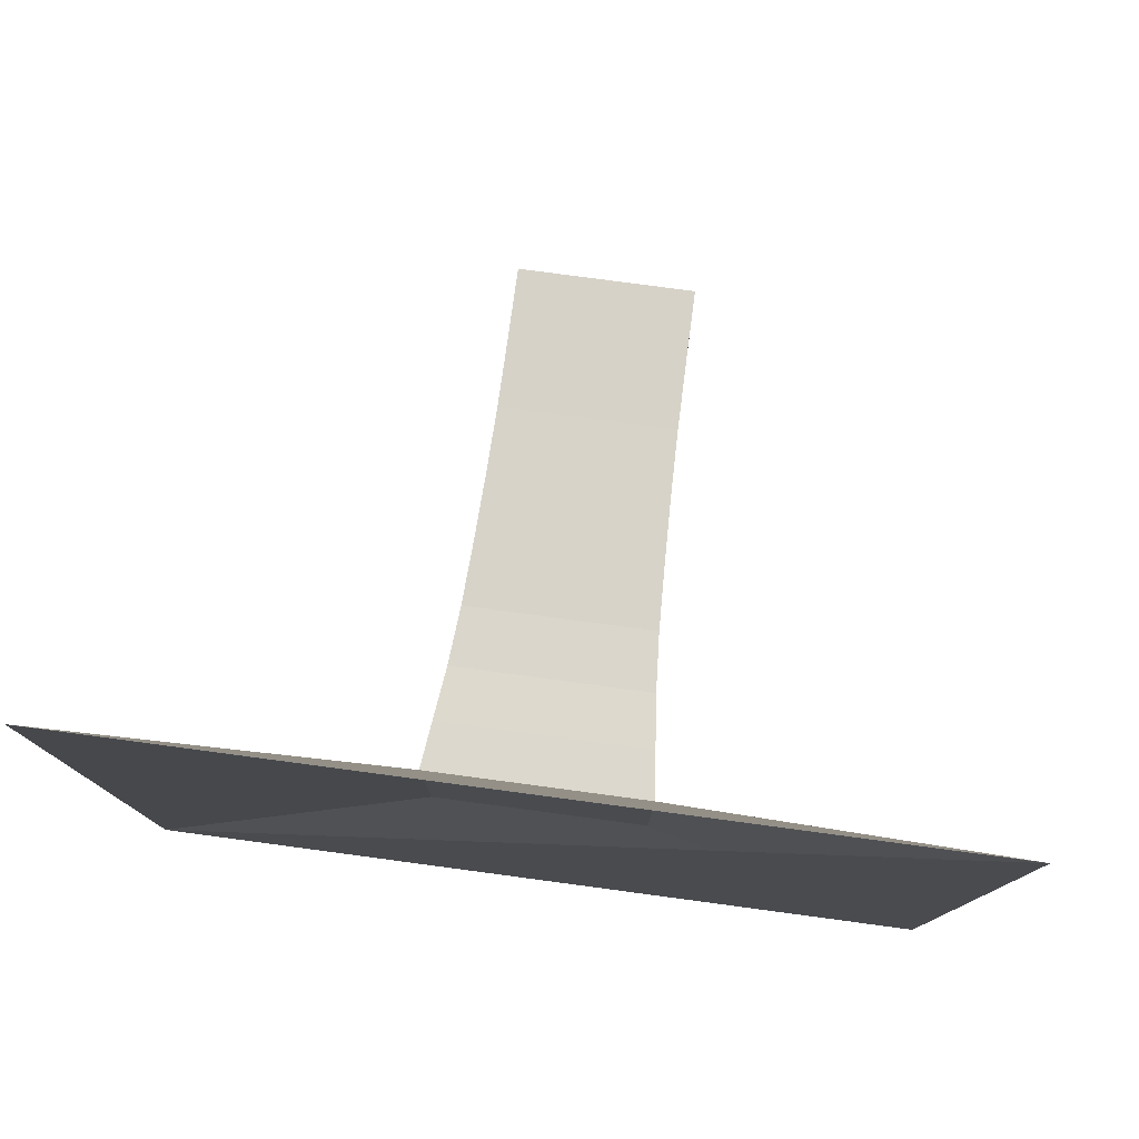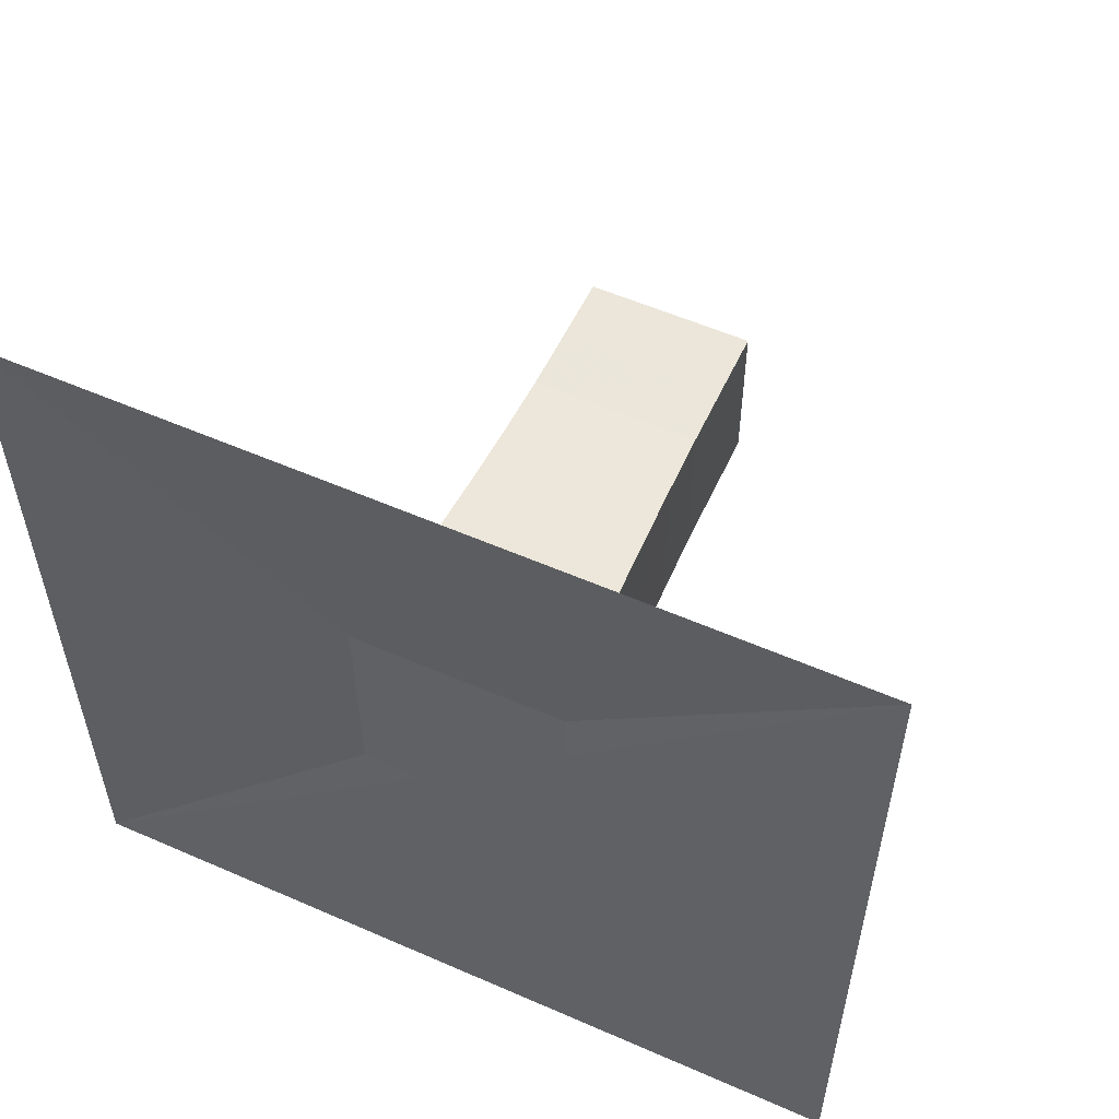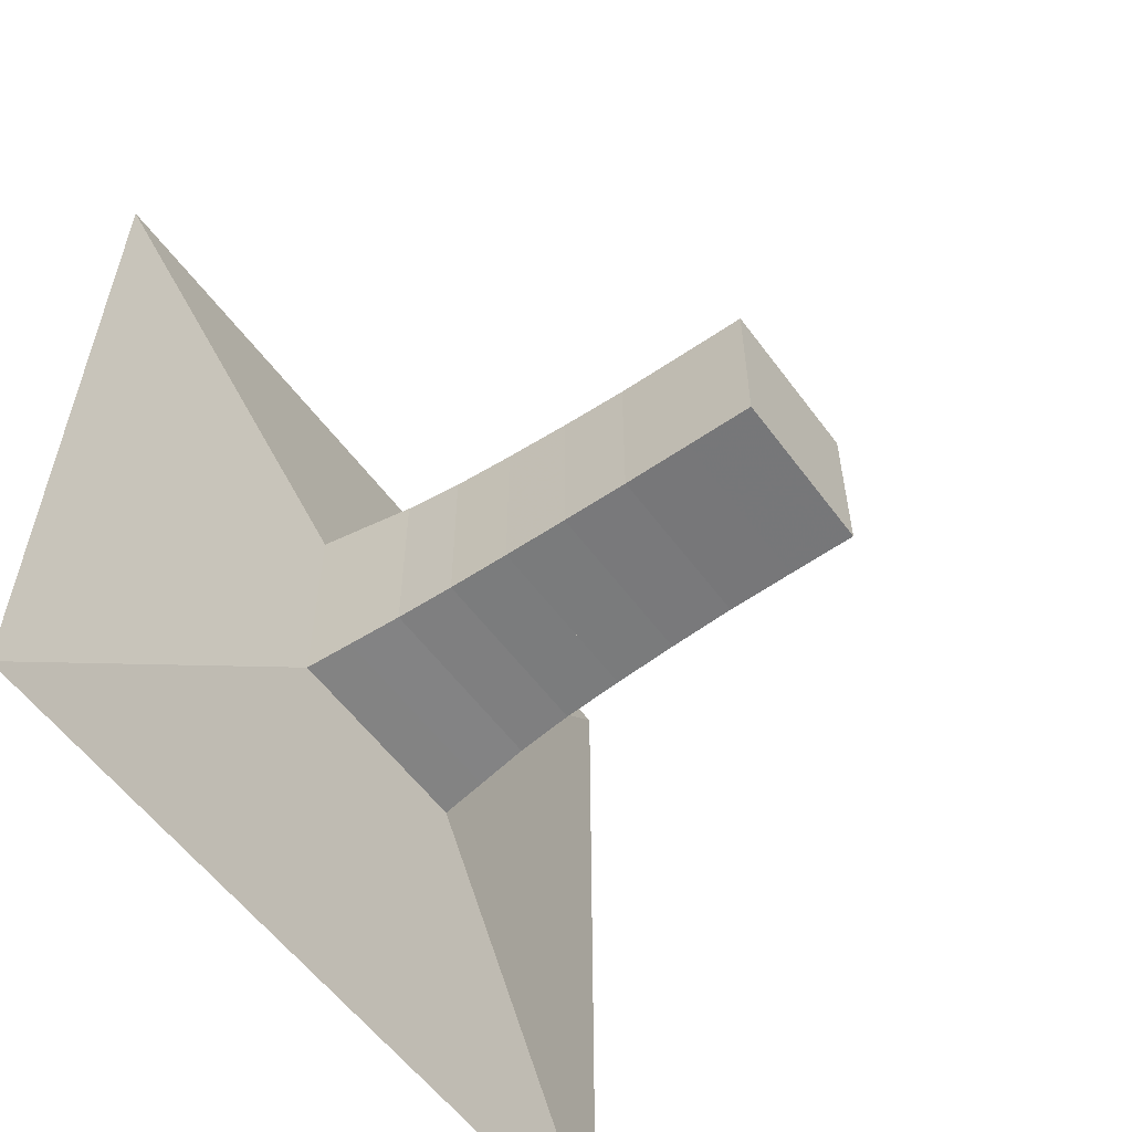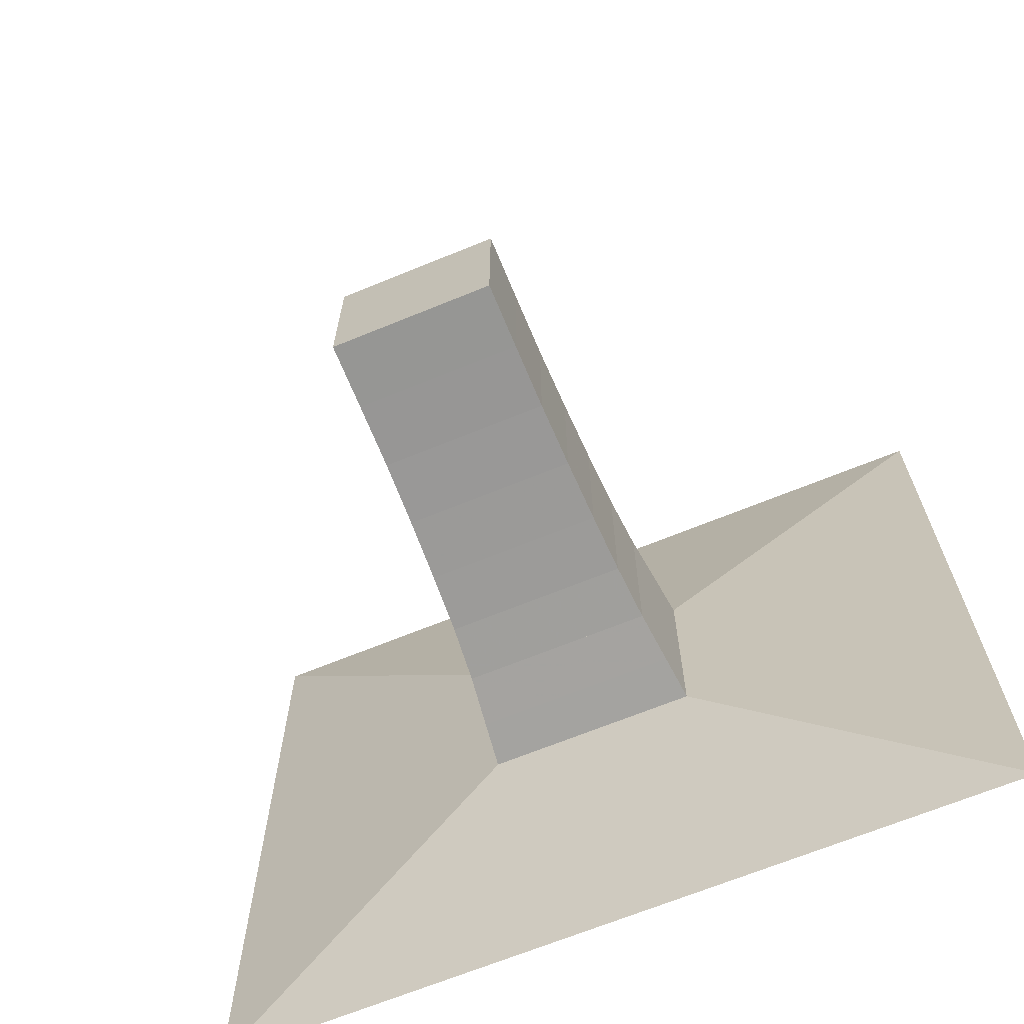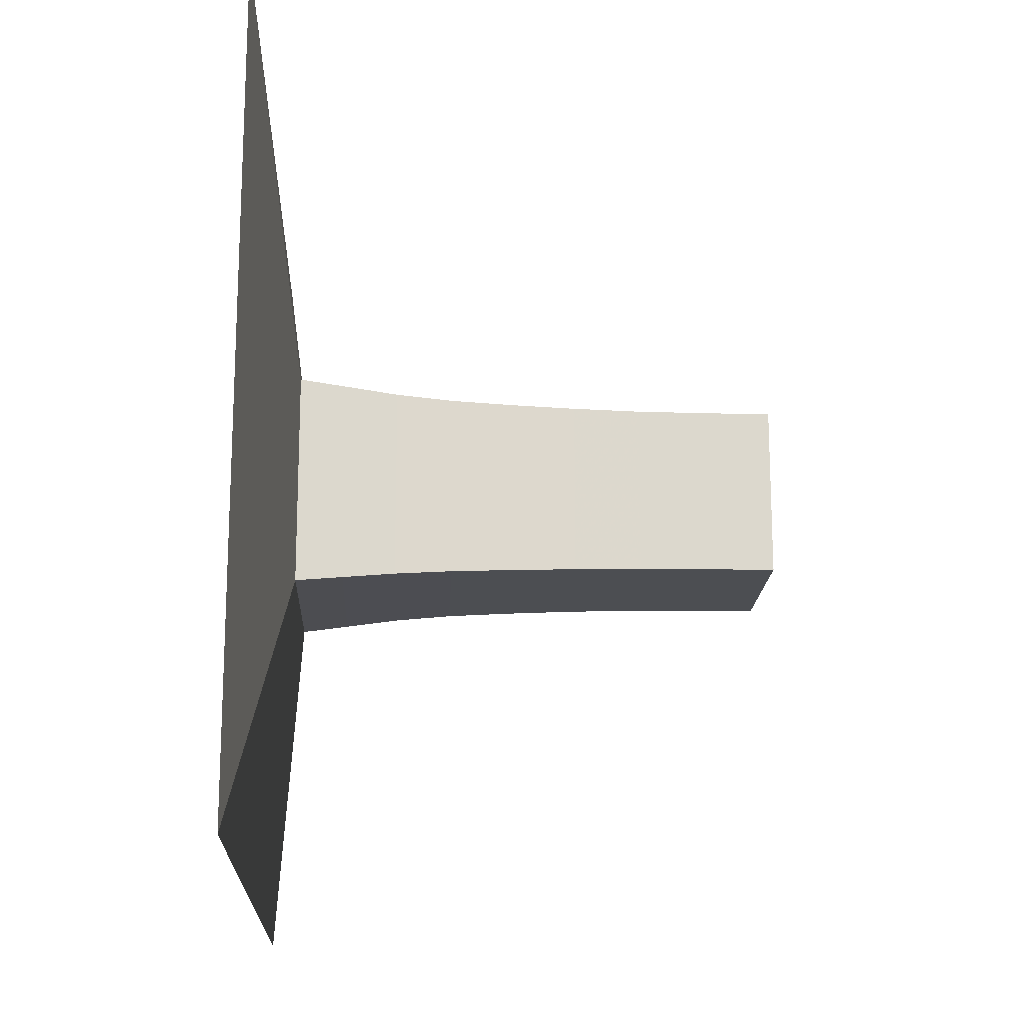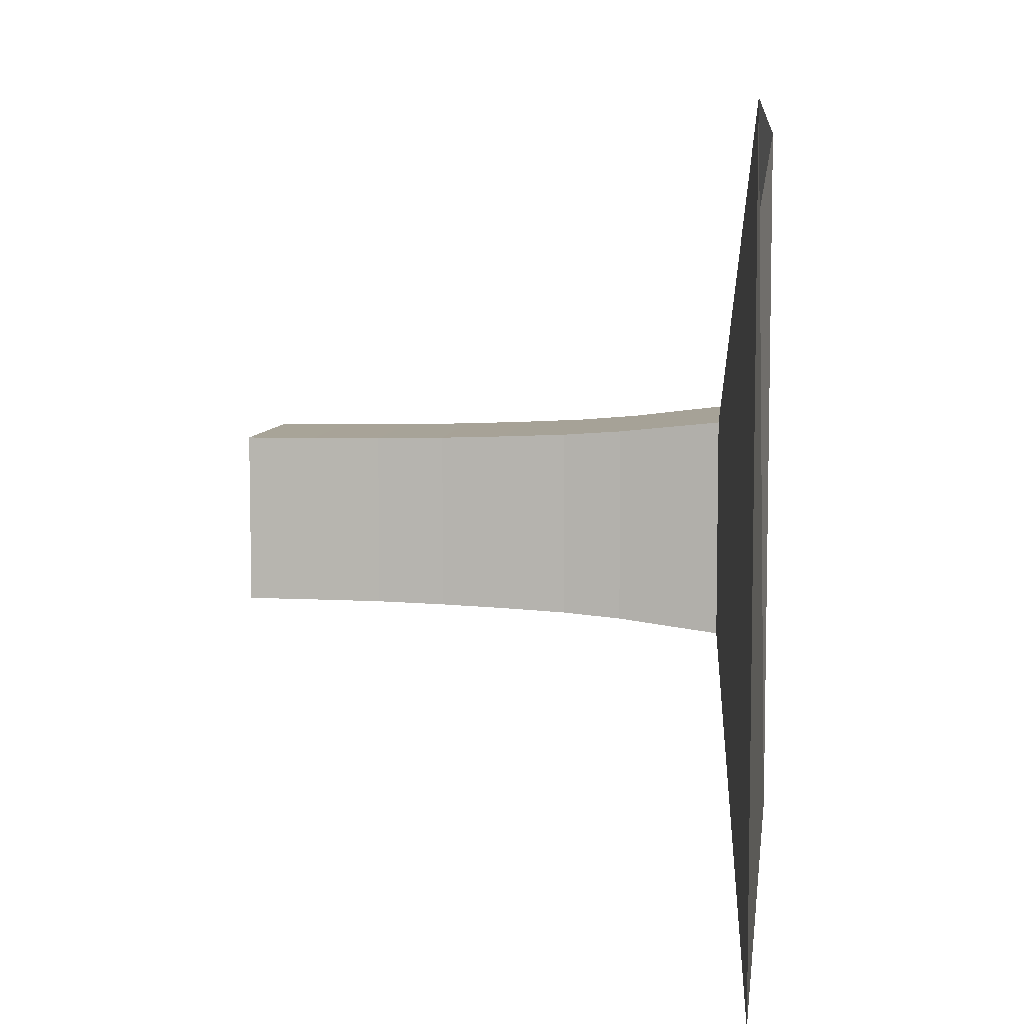
<metadata>
{"format":"obj","ext":"obj","renderer":"f3d","projection":"perspective","resolution":1024,"background":"white","views":[{"elev":78.5,"azim":-82.4,"up":"+Z"},{"elev":55.7,"azim":-65.3,"up":"+Z"},{"elev":-57.0,"azim":36.0,"up":"+Z"},{"elev":-67.5,"azim":112.3,"up":"+Z"},{"elev":-17.0,"azim":-2.4,"up":"+Z"},{"elev":7.1,"azim":-172.8,"up":"+Y"}]}
</metadata>
<code>
v 0 -1 -1
v 0 -1 1
v 0 1 1
v 0 1 -1
v 0.1028 -0.2599 -0.2599
v 0.1028 -0.2599 0.2599
v 0.1028 0.2599 0.2599
v 0.1028 0.2599 -0.2599
v 0.2162 -0.2474 -0.2474
v 0.2162 -0.2474 0.2474
v 0.2162 0.2474 0.2474
v 0.2162 0.2474 -0.2474
v 0.3441 -0.2331 -0.2331
v 0.3441 -0.2331 0.2331
v 0.3441 0.2331 0.2331
v 0.3441 0.2331 -0.2331
v 0.4844 -0.2225 -0.2225
v 0.4844 -0.2225 0.2225
v 0.4844 0.2225 0.2225
v 0.4844 0.2225 -0.2225
v 0.6335 -0.2158 -0.2158
v 0.6335 -0.2158 0.2158
v 0.6335 0.2158 0.2158
v 0.6335 0.2158 -0.2158
v 0.7904 -0.2103 -0.2103
v 0.7904 -0.2103 0.2103
v 0.7904 0.2103 0.2103
v 0.7904 0.2103 -0.2103
v 0.9534 -0.2064 -0.2064
v 0.9534 -0.2064 0.2064
v 0.9534 0.2064 0.2064
v 0.9534 0.2064 -0.2064
v 1.118 -0.2053 -0.2053
v 1.118 -0.2053 0.2053
v 1.118 0.2053 0.2053
v 1.118 0.2053 -0.2053
v 1.284 -0.2046 -0.2046
v 1.284 -0.2046 0.2046
v 1.284 0.2046 0.2046
v 1.284 0.2046 -0.2046
f 1 2 4 5
f 5 6 7 8
f 5 6 2 1
f 6 7 3 2
f 7 8 4 3
f 8 5 1 4
f 9 10 11 12
f 9 10 6 5
f 10 11 7 6
f 11 12 8 7
f 12 9 5 8
f 13 14 15 16
f 13 14 10 9
f 14 15 11 10
f 15 16 12 11
f 16 13 9 12
f 17 18 19 20
f 17 18 14 13
f 18 19 15 14
f 19 20 16 15
f 20 17 13 16
f 21 22 23 24
f 21 22 18 17
f 22 23 19 18
f 23 24 20 19
f 24 21 17 20
f 25 26 27 28
f 25 26 22 21
f 26 27 23 22
f 27 28 24 23
f 28 25 21 24
f 29 30 31 32
f 29 30 26 25
f 30 31 27 26
f 31 32 28 27
f 32 29 25 28
f 33 34 35 36
f 33 34 30 29
f 34 35 31 30
f 35 36 32 31
f 36 33 29 32
f 37 38 39 40
f 37 38 34 33
f 38 39 35 34
f 39 40 36 35
f 40 37 33 36

</code>
